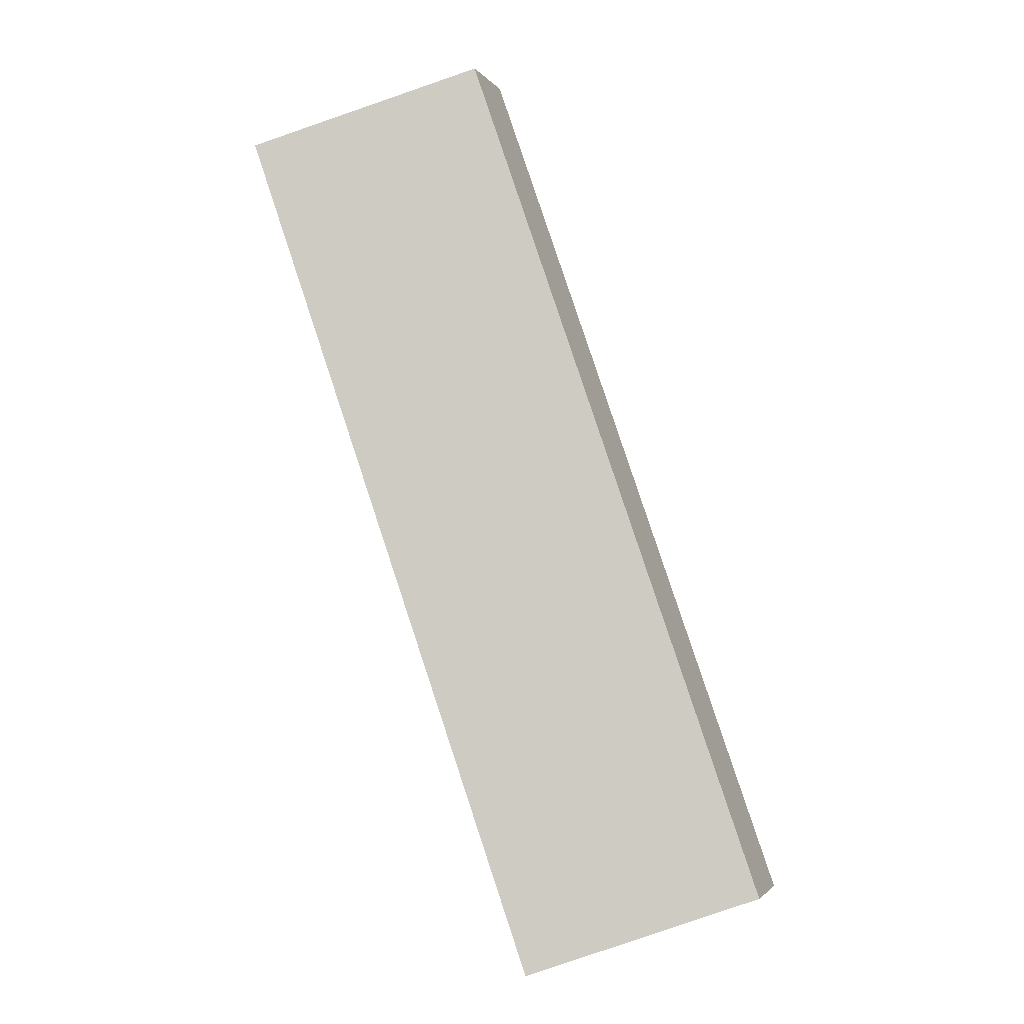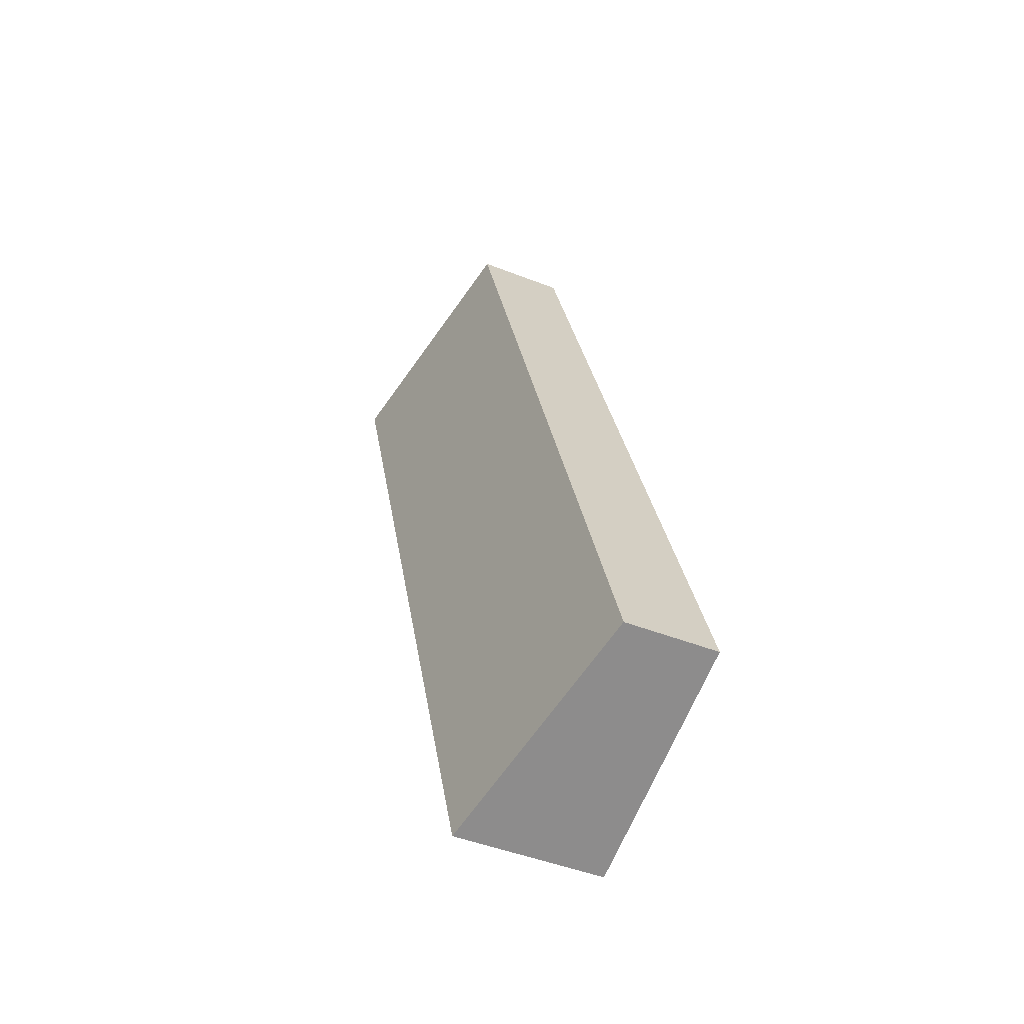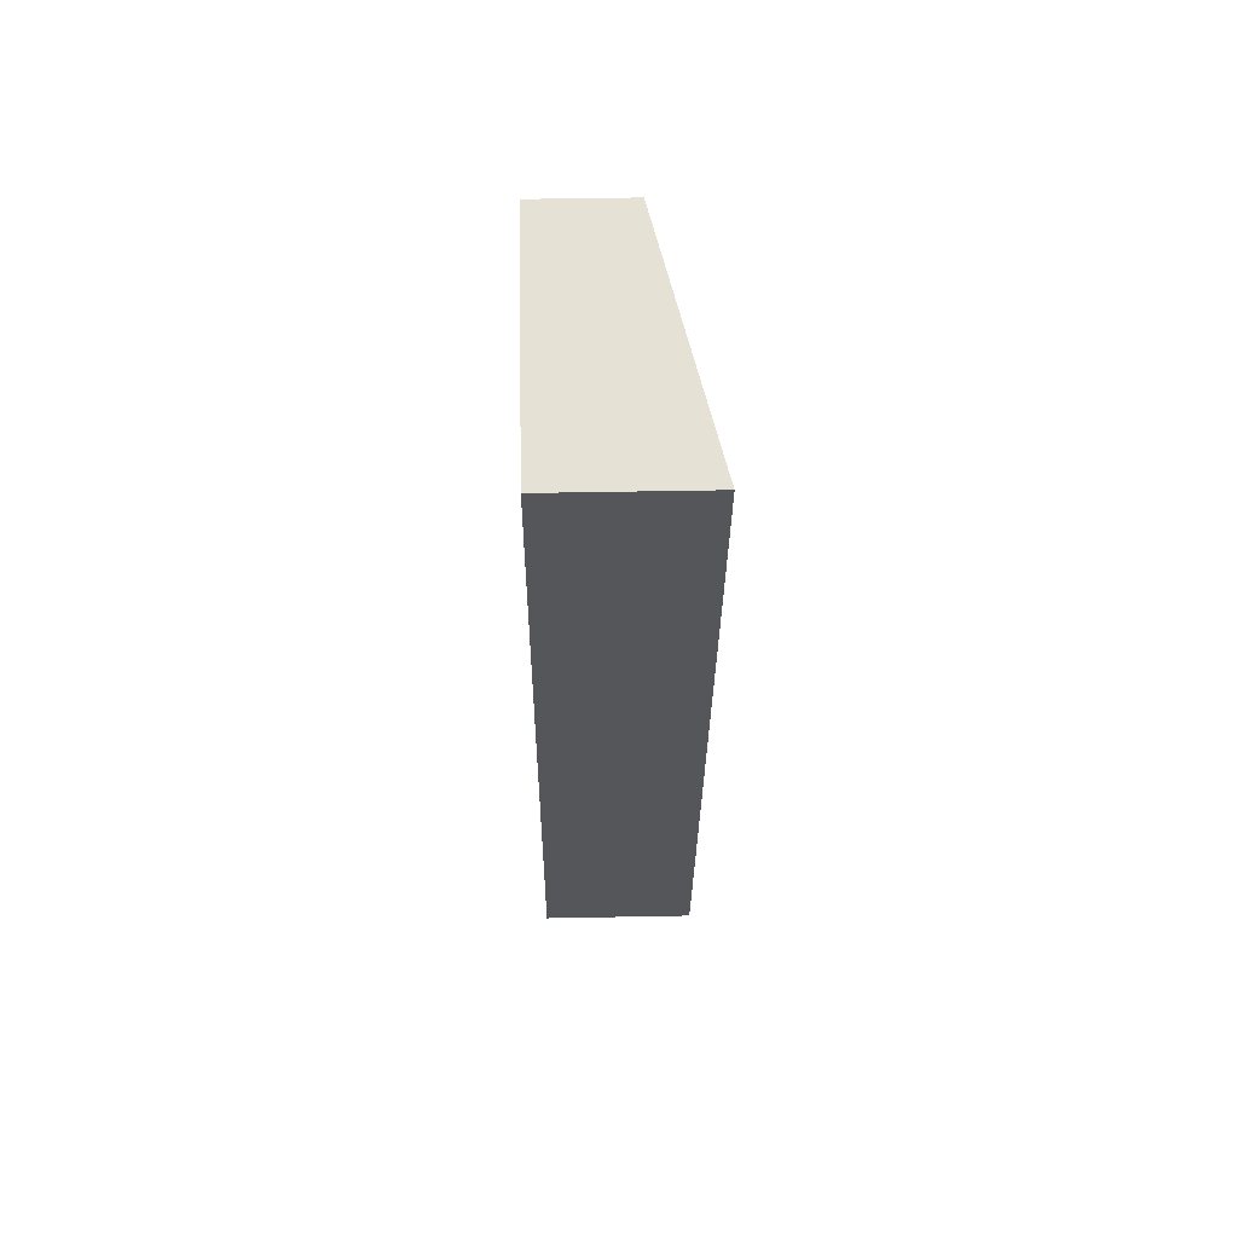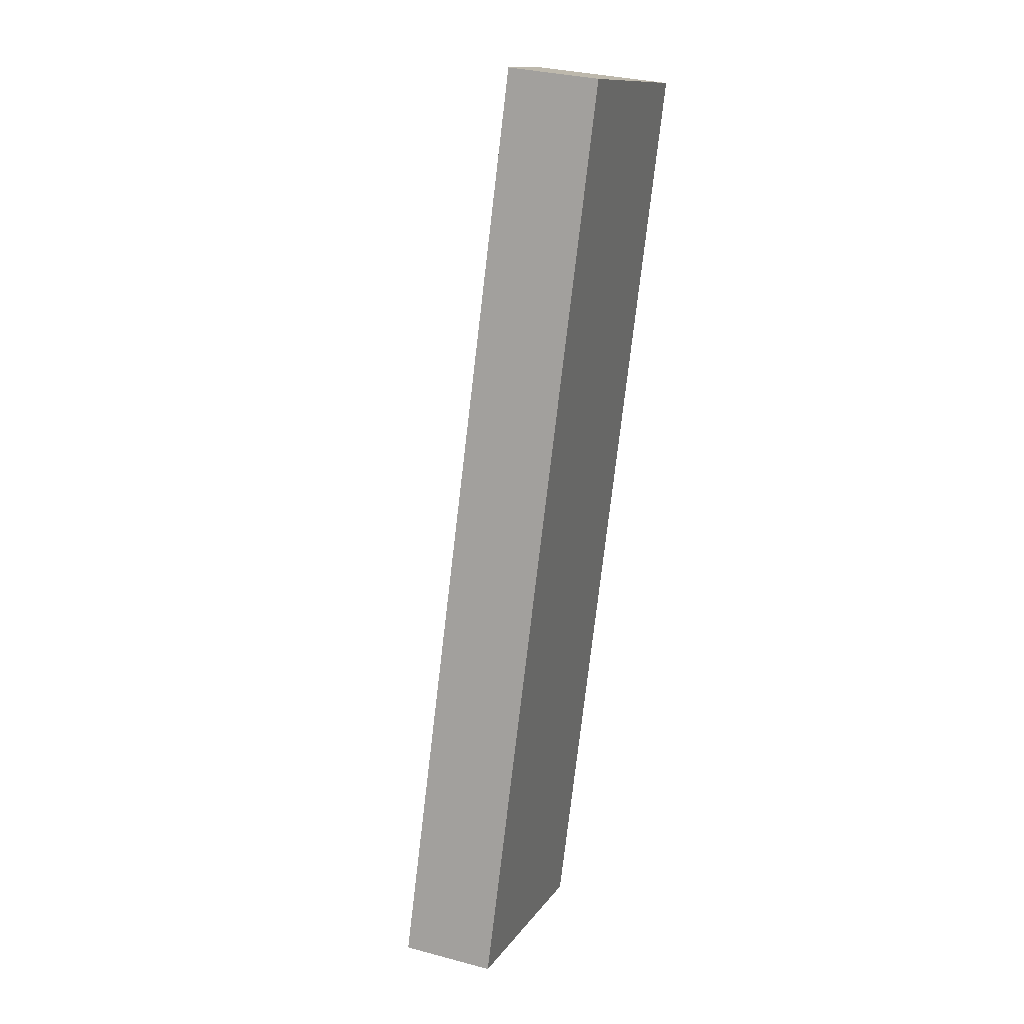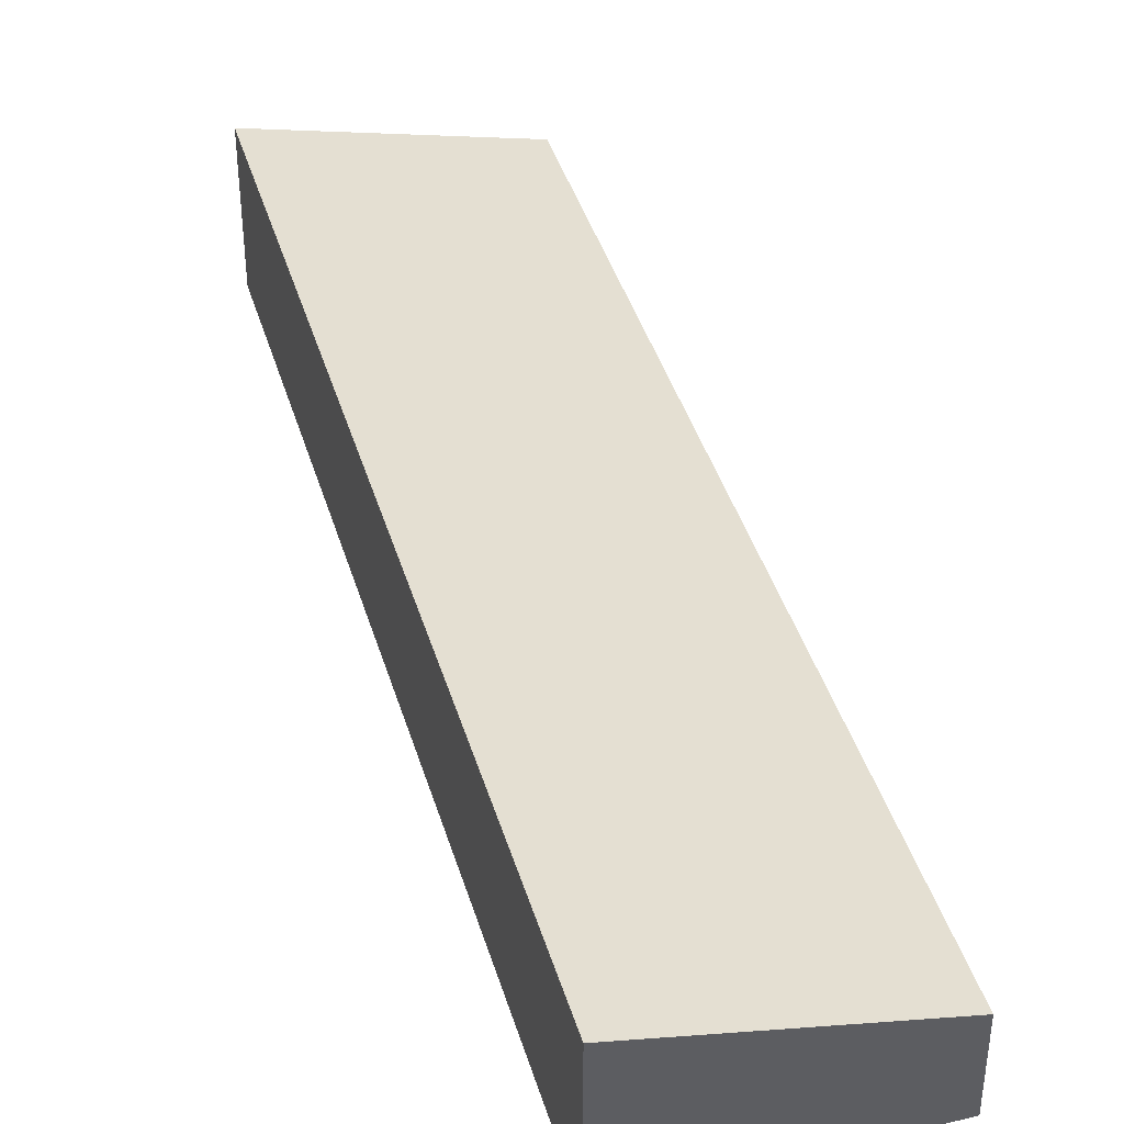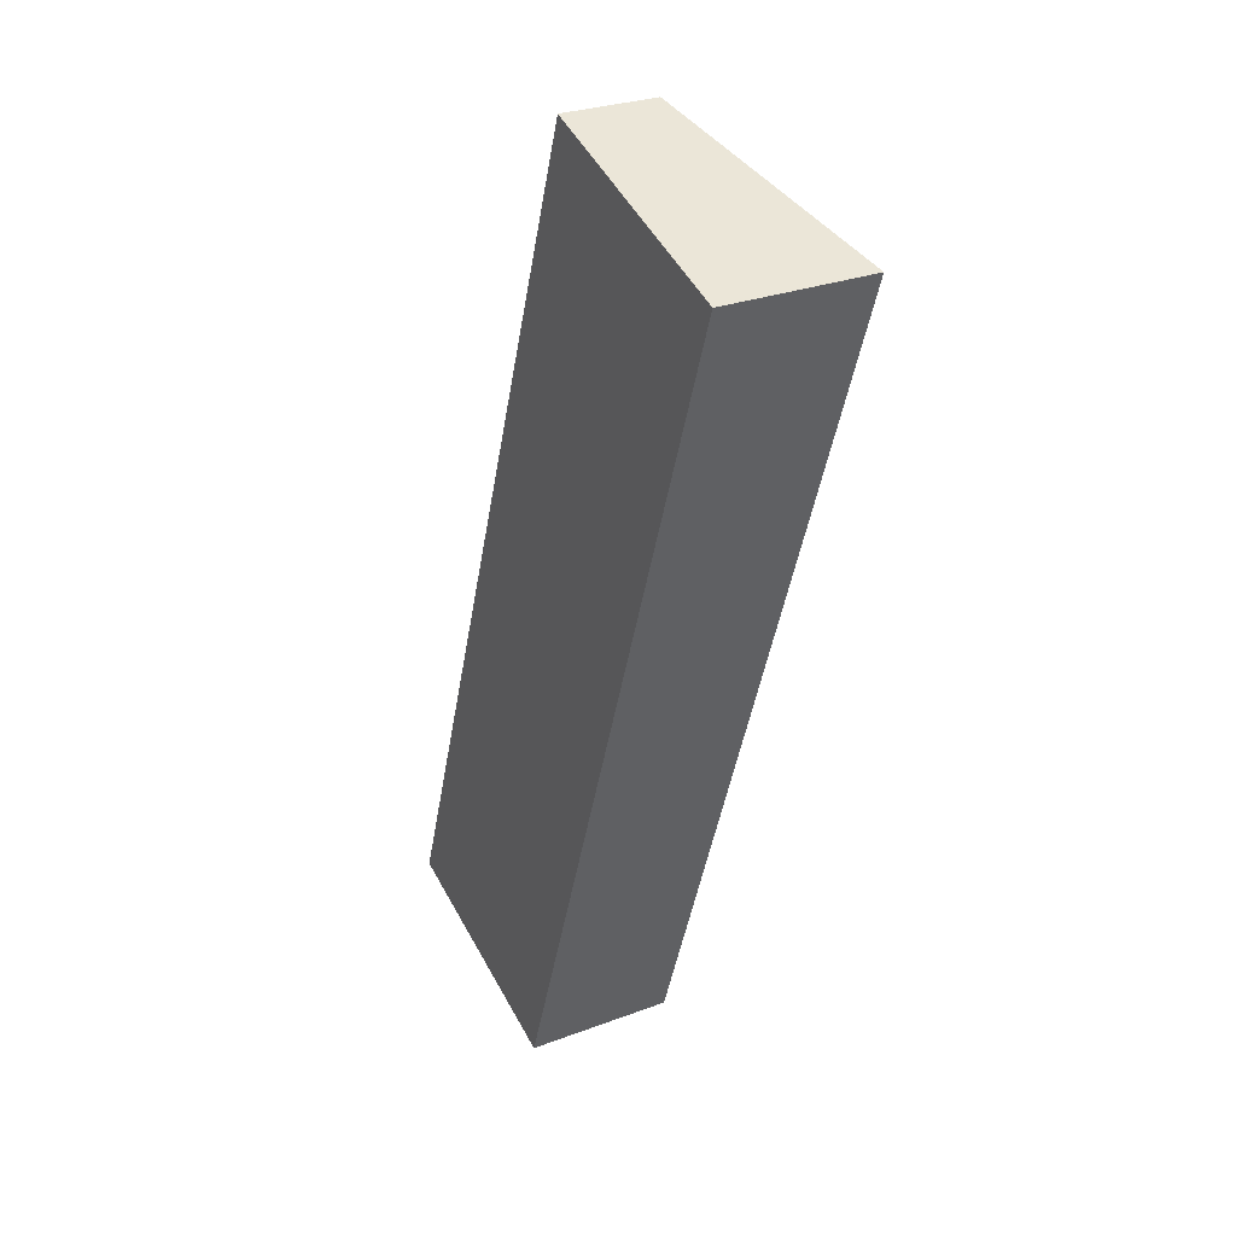
<metadata>
{"format":"obj","ext":"obj","renderer":"f3d","projection":"perspective","resolution":1024,"background":"white","views":[{"elev":-2.1,"azim":-163.2,"up":"+Z"},{"elev":-46.3,"azim":-114.2,"up":"+Z"},{"elev":45.4,"azim":88.7,"up":"+Z"},{"elev":31.6,"azim":-69.3,"up":"+Z"},{"elev":41.5,"azim":-177.0,"up":"+Y"},{"elev":28.5,"azim":60.6,"up":"+Z"}]}
</metadata>
<code>
v  0 2.642 1.618e-16
v  15.48 4.269 22.94
v  6.681 4.269 -2.328
v  8.803 2.642 25.27
v  6.681 1.425e-16 -2.328
v  0 0 0
v  8.803 -1.547e-15 25.27
v  15.48 -1.404e-15 22.94
g defaultobject
f 1 2 3
f 2 1 4
f 5 1 3
f 1 5 6
f 6 4 1
f 4 6 7
f 4 8 2
f 8 4 7
f 8 3 2
f 3 8 5
f 8 6 5
f 6 8 7

</code>
